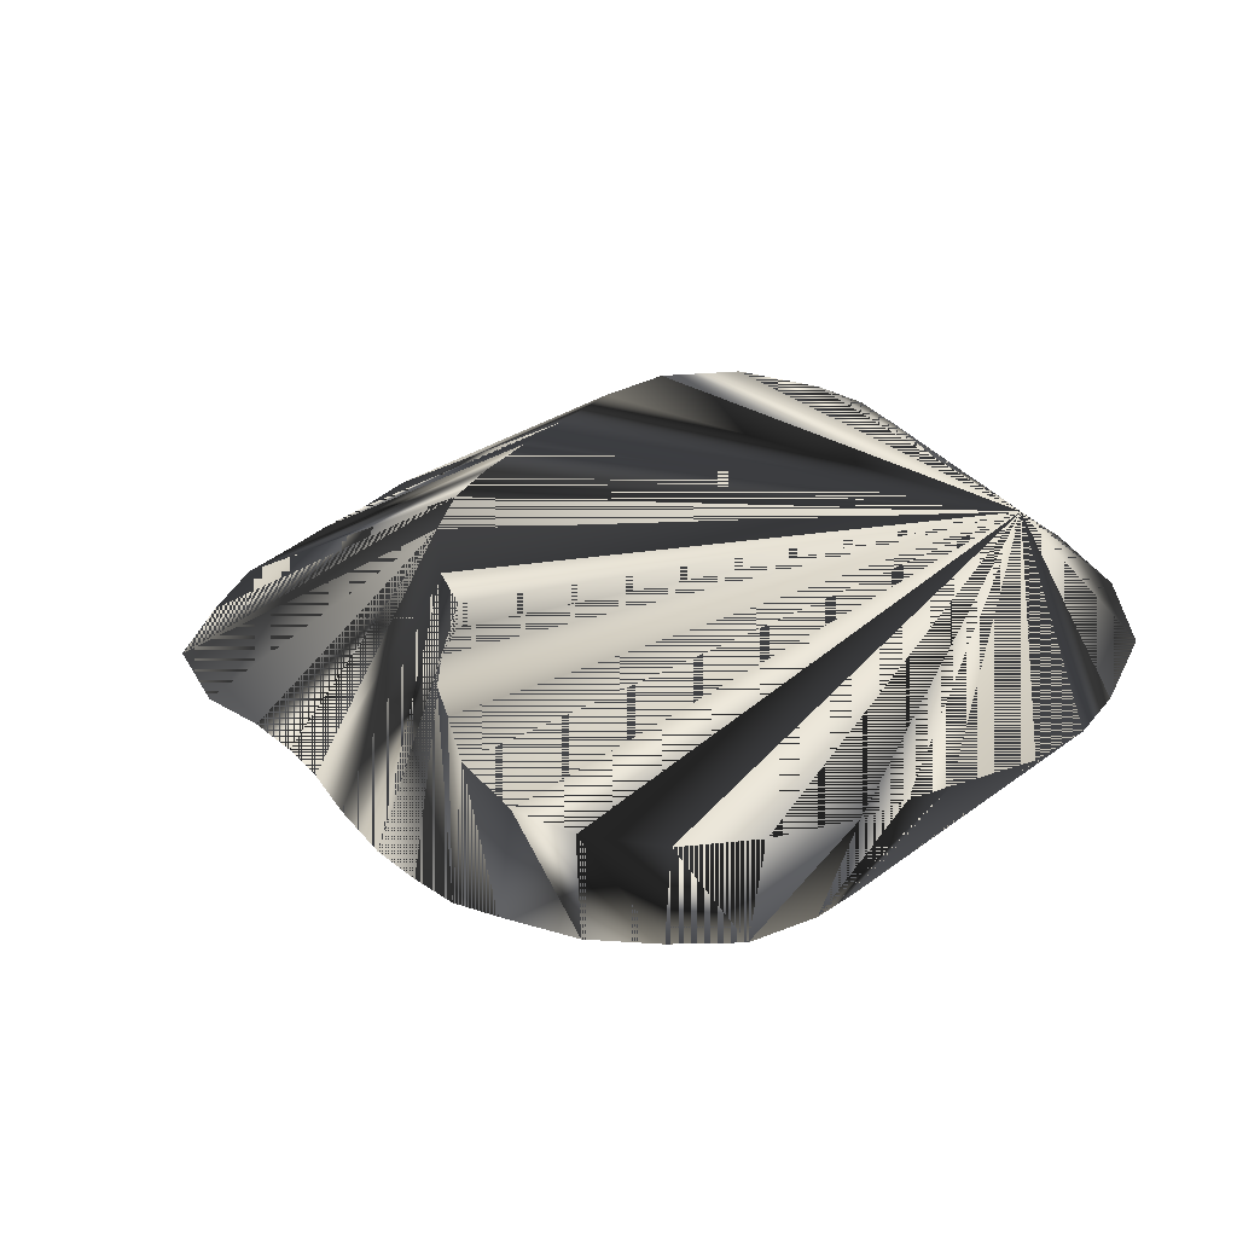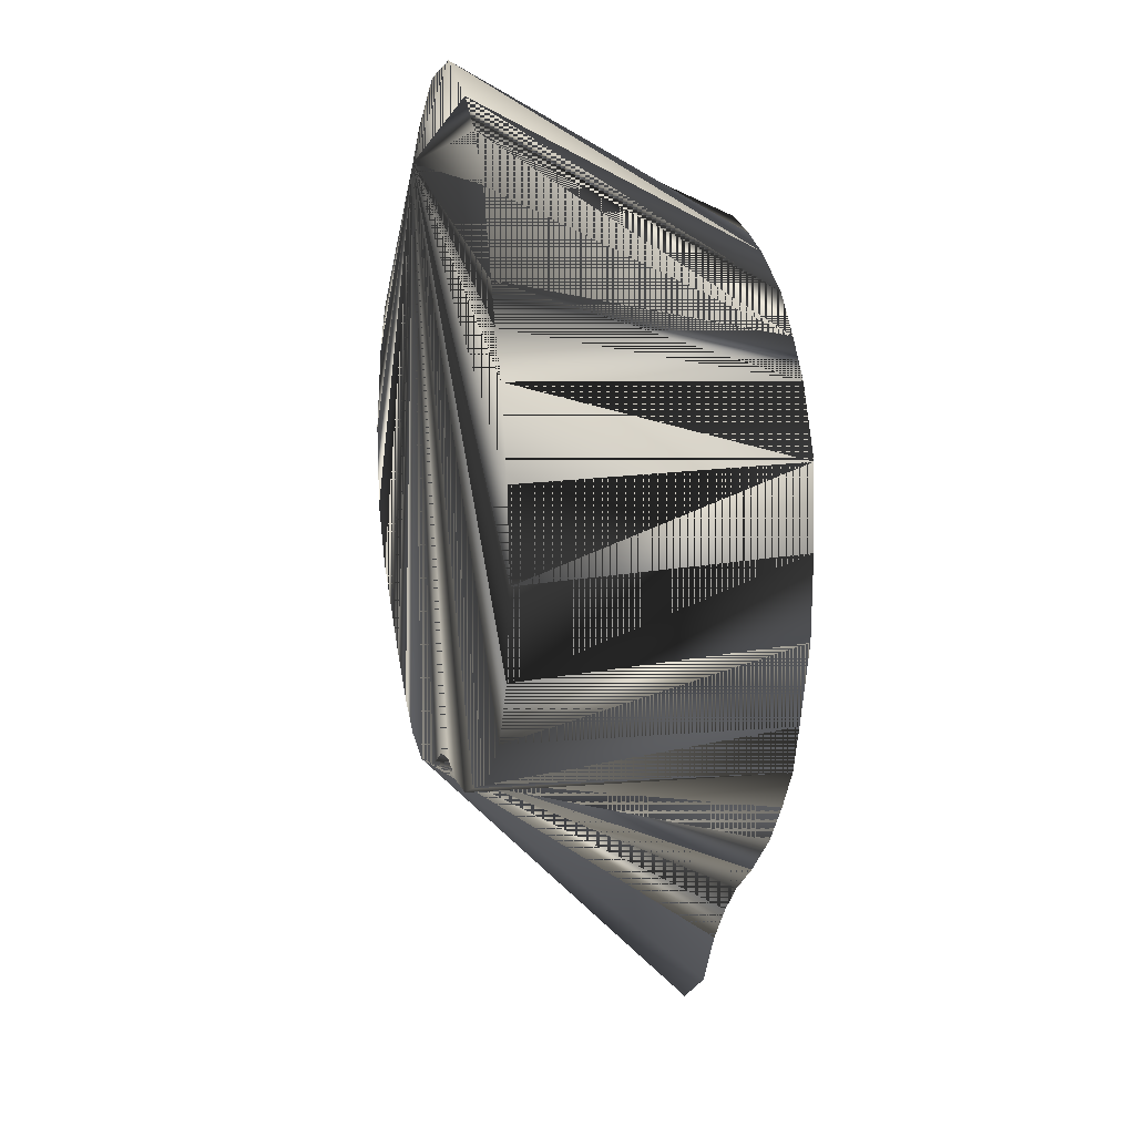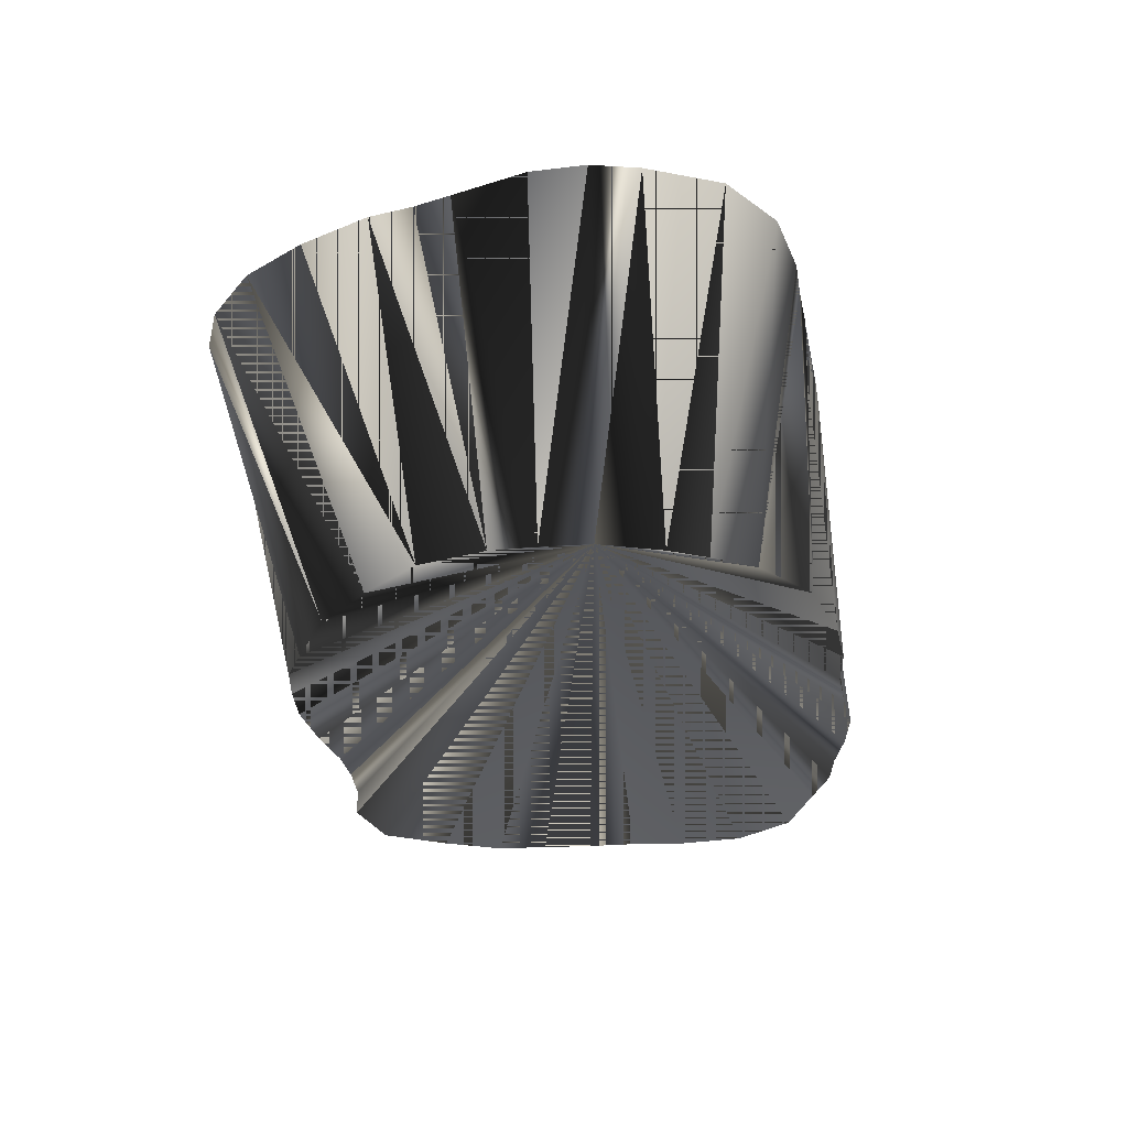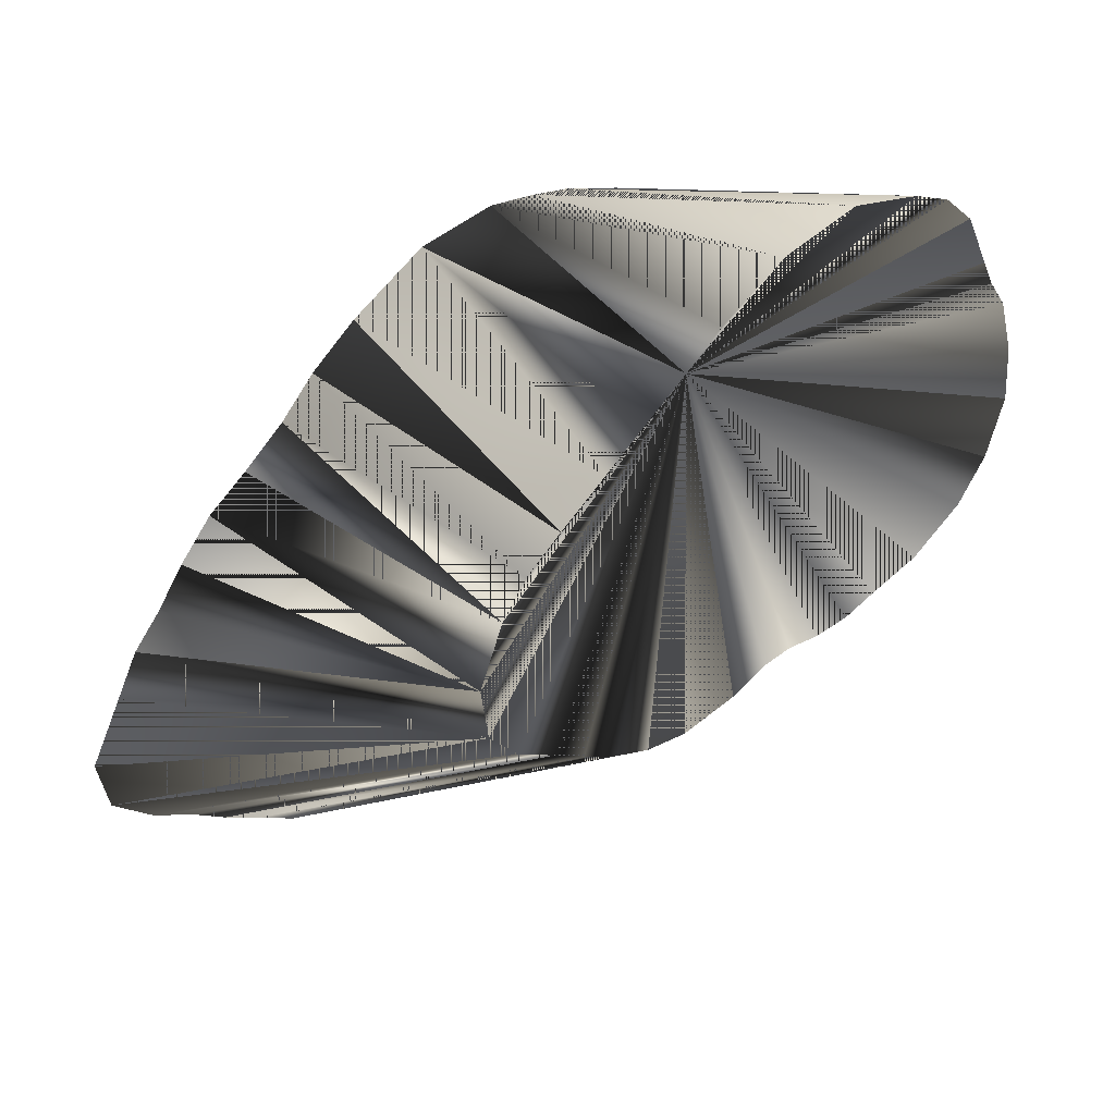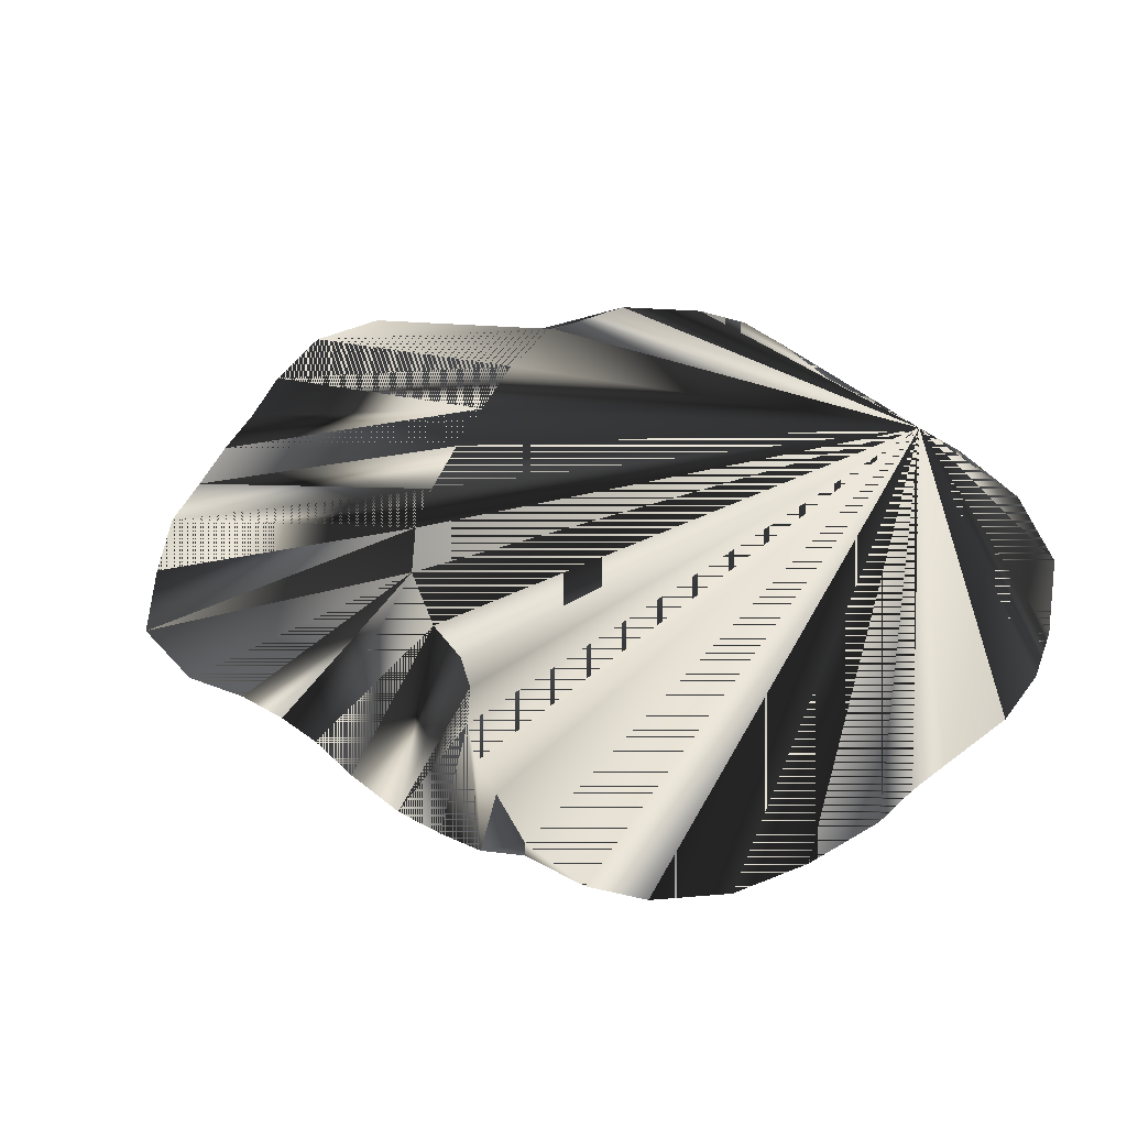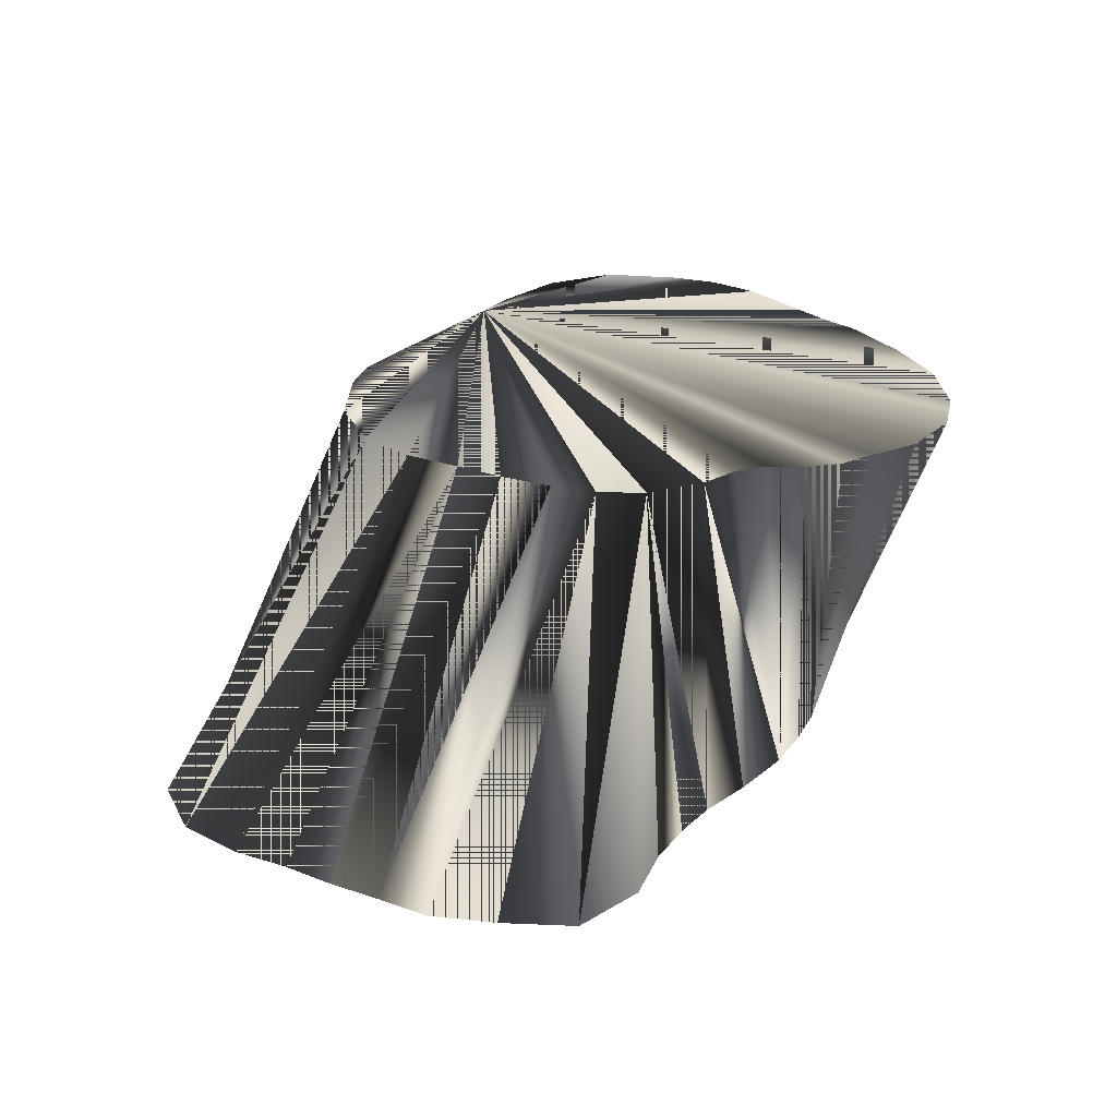
<metadata>
{"format":"obj","ext":"obj","renderer":"f3d","projection":"perspective","resolution":1024,"background":"white","views":[{"elev":41.4,"azim":90.0,"up":"+Z"},{"elev":7.0,"azim":77.1,"up":"+Y"},{"elev":-27.6,"azim":139.1,"up":"+Z"},{"elev":51.6,"azim":-38.9,"up":"+Y"},{"elev":63.1,"azim":74.9,"up":"+Z"},{"elev":26.5,"azim":-16.2,"up":"+Z"}]}
</metadata>
<code>
v 495.6 650.1 -145.1
v 501.7 643.8 -145.1
v 522.2 665 -95.07
v 516.2 672.5 -95.07
v 485.6 655.9 -145.1
v 509.4 677.4 -95.07
v 389 574.4 -145.1
v 387.7 587 -145.1
v 430 613.1 -95.07
v 435.5 603.8 -95.07
v 395.9 564.6 -145.1
v 404.1 615 -145.1
v 409.2 622.5 -145.1
v 442.6 596.8 -95.07
v 428.8 626.2 -95.07
v 398.8 608.8 -145.1
v 394.3 600 -145.1
v 415.4 629.6 -145.1
v 403.1 557.9 -145.1
v 409 551.2 -145.1
v 430 640.8 -145.1
v 422.5 634.8 -145.1
v 433.1 639.4 -95.07
v 436.2 647.5 -145.1
v 437.5 646.2 -95.07
v 415.6 544.8 -145.1
v 448.8 590.6 -95.07
v 512.2 626.2 -145.1
v 506.8 637.5 -145.1
v 530 646.2 -95.07
v 533.8 639.4 -95.07
v 537.5 626.2 -95.07
v 512.5 613.1 -145.1
v 539.1 613.1 -95.07
v 422.1 538.1 -145.1
v 455.8 584.4 -95.07
v 475 555 -145.1
v 468.8 550 -145.1
v 470.6 577.4 -95.07
v 462.5 580 -95.07
v 483.3 560 -145.1
v 481.2 578.6 -95.07
v 432.3 533.2 -145.1
v 444.4 653.8 -145.1
v 443.9 651.6 -95.07
v 452.5 657.1 -95.07
v 457.5 660.8 -145.1
v 470.6 661.4 -145.1
v 478.8 658.8 -145.1
v 466.2 669.4 -95.07
v 472.5 674.6 -95.07
v 483.6 681.2 -95.07
v 458.9 663.6 -95.07
v 444.4 528.8 -145.1
v 456.1 534.9 -145.1
v 462.5 543.8 -145.1
v 496.9 683 -95.07
v 506.8 586.9 -145.1
v 503.8 579.4 -145.1
v 506.9 579.4 -95.07
v 513.1 581.2 -95.07
v 522.5 583.6 -95.07
v 511.5 600 -145.1
v 531.9 590.9 -95.07
v 527.4 652.5 -95.07
v 492.5 566.7 -145.1
v 498.6 573.1 -145.1
v 493.8 581.8 -95.07
v 500 579.8 -95.07
v 488.1 581.6 -95.07
v 536.7 600 -95.07
f 1 2 3
f 1 2 4
f 1 3 2
f 1 4 2
f 1 5 6
f 1 6 5
f 1 7 11
f 1 11 7
f 1 12 16
f 1 16 12
f 1 19 20
f 1 20 19
f 1 20 26
f 1 21 22
f 1 22 21
f 1 24 44
f 1 26 20
f 1 26 35
f 1 28 29
f 1 29 28
f 1 33 63
f 1 35 26
f 1 35 43
f 1 37 41
f 1 38 56
f 1 41 37
f 1 41 66
f 1 43 35
f 1 43 54
f 1 44 24
f 1 47 48
f 1 48 47
f 1 54 43
f 1 54 55
f 1 55 54
f 1 55 56
f 1 56 38
f 1 56 55
f 1 58 63
f 1 63 33
f 1 63 58
f 1 66 41
f 1 66 67
f 1 67 66
f 2 1 29
f 2 29 1
f 2 29 30
f 2 29 65
f 2 30 29
f 2 65 29
f 3 1 4
f 3 2 4
f 3 2 65
f 3 4 1
f 3 4 2
f 3 4 50
f 3 50 4
f 3 65 2
f 6 1 4
f 6 4 1
f 7 1 8
f 7 8 1
f 7 8 9
f 7 8 10
f 7 9 8
f 7 10 8
f 7 10 11
f 7 11 10
f 8 1 17
f 8 9 17
f 8 10 17
f 8 17 1
f 8 17 9
f 8 17 10
f 9 7 10
f 9 8 10
f 9 10 7
f 9 10 8
f 9 10 13
f 9 10 17
f 9 10 18
f 9 10 50
f 9 12 15
f 9 13 10
f 9 13 15
f 9 15 12
f 9 15 13
f 9 15 16
f 9 15 18
f 9 16 15
f 9 16 17
f 9 17 10
f 9 17 16
f 9 18 10
f 9 18 15
f 9 50 10
f 11 10 14
f 11 14 10
f 12 1 13
f 12 9 13
f 12 9 16
f 12 13 1
f 12 13 9
f 12 13 15
f 12 15 13
f 12 15 16
f 12 16 9
f 12 16 15
f 13 1 18
f 13 9 18
f 13 10 18
f 13 15 18
f 13 18 1
f 13 18 9
f 13 18 10
f 13 18 15
f 14 10 13
f 14 12 13
f 14 13 10
f 14 13 12
f 17 1 16
f 17 16 1
f 18 1 22
f 18 15 22
f 18 22 1
f 18 22 15
f 18 22 23
f 18 23 22
f 19 1 11
f 19 10 11
f 19 10 14
f 19 11 1
f 19 11 10
f 19 11 14
f 19 14 10
f 19 14 11
f 19 14 20
f 19 20 14
f 20 26 27
f 20 27 26
f 21 1 24
f 21 22 23
f 21 23 22
f 21 24 1
f 23 15 18
f 23 15 22
f 23 15 50
f 23 18 15
f 23 21 24
f 23 21 25
f 23 22 15
f 23 24 21
f 23 24 25
f 23 25 21
f 23 25 24
f 23 50 15
f 25 21 24
f 25 24 21
f 25 24 45
f 25 45 24
f 26 27 36
f 26 35 36
f 26 36 27
f 26 36 35
f 27 14 20
f 27 20 14
f 27 36 37
f 27 36 50
f 27 37 36
f 27 50 36
f 28 1 33
f 28 29 30
f 28 29 31
f 28 30 29
f 28 31 29
f 28 32 34
f 28 33 1
f 28 33 34
f 28 34 32
f 28 34 33
f 30 2 65
f 30 28 31
f 30 29 31
f 30 29 65
f 30 31 28
f 30 31 29
f 30 50 65
f 30 65 2
f 30 65 29
f 30 65 50
f 31 28 32
f 31 32 28
f 32 28 33
f 32 33 28
f 32 33 34
f 32 34 33
f 33 34 71
f 33 71 34
f 36 35 40
f 36 35 43
f 36 37 40
f 36 38 40
f 36 40 35
f 36 40 37
f 36 40 38
f 36 40 43
f 36 40 50
f 36 43 35
f 36 43 40
f 36 50 40
f 37 1 38
f 37 27 38
f 37 36 38
f 37 38 1
f 37 38 27
f 37 38 36
f 37 38 39
f 37 38 40
f 37 39 38
f 37 39 41
f 37 40 38
f 37 40 41
f 37 41 39
f 37 41 40
f 37 41 42
f 37 42 41
f 38 27 36
f 38 36 27
f 39 37 40
f 39 38 40
f 39 40 37
f 39 40 38
f 39 40 41
f 39 40 54
f 39 40 55
f 39 40 56
f 39 41 40
f 39 54 40
f 39 55 40
f 39 56 40
f 40 35 43
f 40 43 35
f 41 42 66
f 41 66 42
f 42 37 39
f 42 39 37
f 42 39 41
f 42 41 39
f 42 50 70
f 42 66 67
f 42 66 70
f 42 67 66
f 42 67 70
f 42 70 50
f 42 70 66
f 42 70 67
f 43 40 54
f 43 54 40
f 44 1 47
f 44 24 45
f 44 45 24
f 44 47 1
f 45 44 46
f 45 46 44
f 46 44 47
f 46 47 44
f 46 47 53
f 46 53 47
f 47 50 53
f 47 53 50
f 48 1 49
f 48 47 50
f 48 49 1
f 48 49 50
f 48 49 51
f 48 50 47
f 48 50 49
f 48 51 49
f 49 1 5
f 49 5 1
f 49 5 51
f 49 51 5
f 50 3 65
f 50 4 6
f 50 5 49
f 50 5 51
f 50 6 4
f 50 6 57
f 50 9 15
f 50 10 14
f 50 14 10
f 50 14 27
f 50 15 9
f 50 23 25
f 50 25 23
f 50 25 45
f 50 27 14
f 50 30 31
f 50 31 30
f 50 31 32
f 50 32 31
f 50 32 34
f 50 34 32
f 50 39 40
f 50 39 42
f 50 40 39
f 50 42 39
f 50 45 25
f 50 45 46
f 50 46 45
f 50 46 53
f 50 48 51
f 50 48 53
f 50 49 5
f 50 49 51
f 50 51 5
f 50 51 48
f 50 51 49
f 50 51 52
f 50 52 51
f 50 52 57
f 50 53 46
f 50 53 48
f 50 57 6
f 50 57 52
f 50 65 3
f 51 48 52
f 51 49 52
f 51 52 48
f 51 52 49
f 52 48 49
f 52 49 48
f 52 49 57
f 52 57 49
f 53 47 48
f 53 48 47
f 54 39 55
f 54 40 55
f 54 55 39
f 54 55 40
f 55 39 56
f 55 40 56
f 55 56 39
f 55 56 40
f 56 38 39
f 56 38 40
f 56 39 38
f 56 40 38
f 57 5 6
f 57 5 49
f 57 6 5
f 57 49 5
f 58 1 59
f 58 59 1
f 58 59 60
f 58 59 61
f 58 59 62
f 58 60 59
f 58 61 59
f 58 62 59
f 58 62 63
f 58 63 62
f 59 1 67
f 59 60 69
f 59 67 1
f 59 67 68
f 59 67 69
f 59 68 67
f 59 69 60
f 59 69 67
f 60 50 61
f 60 58 61
f 60 59 61
f 60 61 50
f 60 61 58
f 60 61 59
f 61 50 62
f 61 58 62
f 61 58 63
f 61 59 62
f 61 62 50
f 61 62 58
f 61 62 59
f 61 62 63
f 61 63 58
f 61 63 62
f 62 50 64
f 62 58 64
f 62 63 64
f 62 64 50
f 62 64 58
f 62 64 63
f 63 33 71
f 63 64 71
f 63 71 33
f 63 71 64
f 64 50 71
f 64 58 63
f 64 63 58
f 64 71 50
f 66 67 68
f 66 67 70
f 66 68 67
f 66 70 67
f 68 50 69
f 68 59 69
f 68 66 69
f 68 67 69
f 68 69 50
f 68 69 59
f 68 69 66
f 68 69 67
f 69 50 60
f 69 60 50
f 69 66 67
f 69 67 66
f 70 50 68
f 70 66 68
f 70 67 68
f 70 68 50
f 70 68 66
f 70 68 67
f 71 34 50
f 71 50 34

</code>
